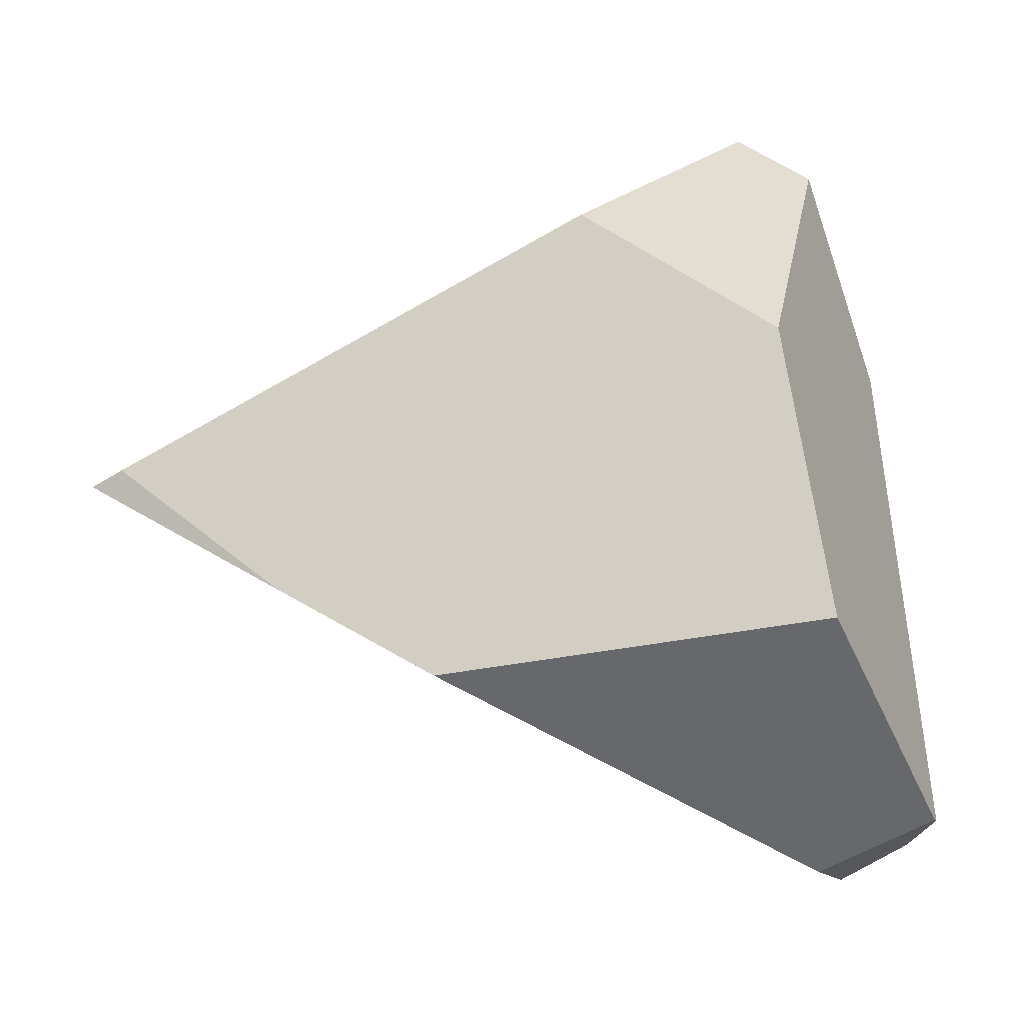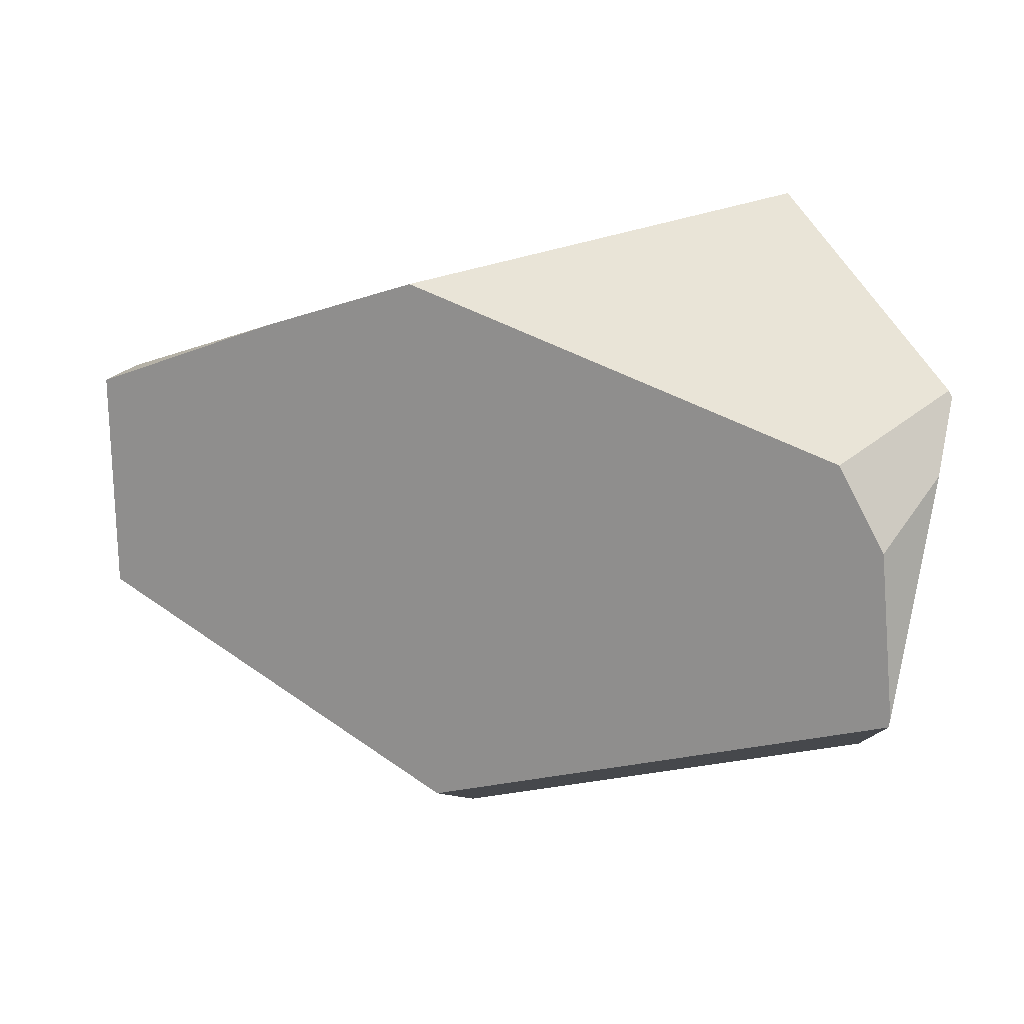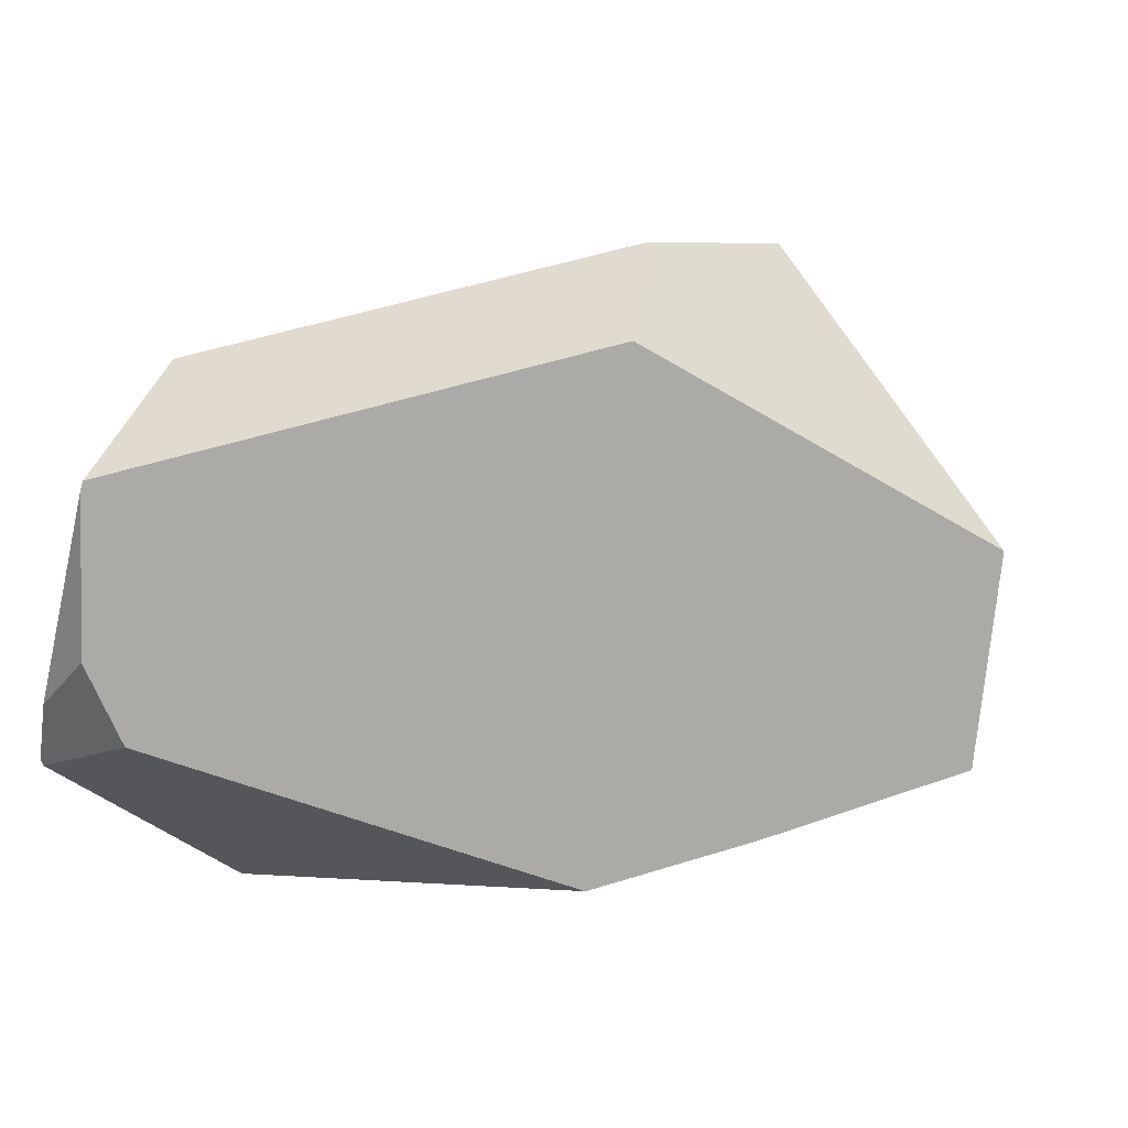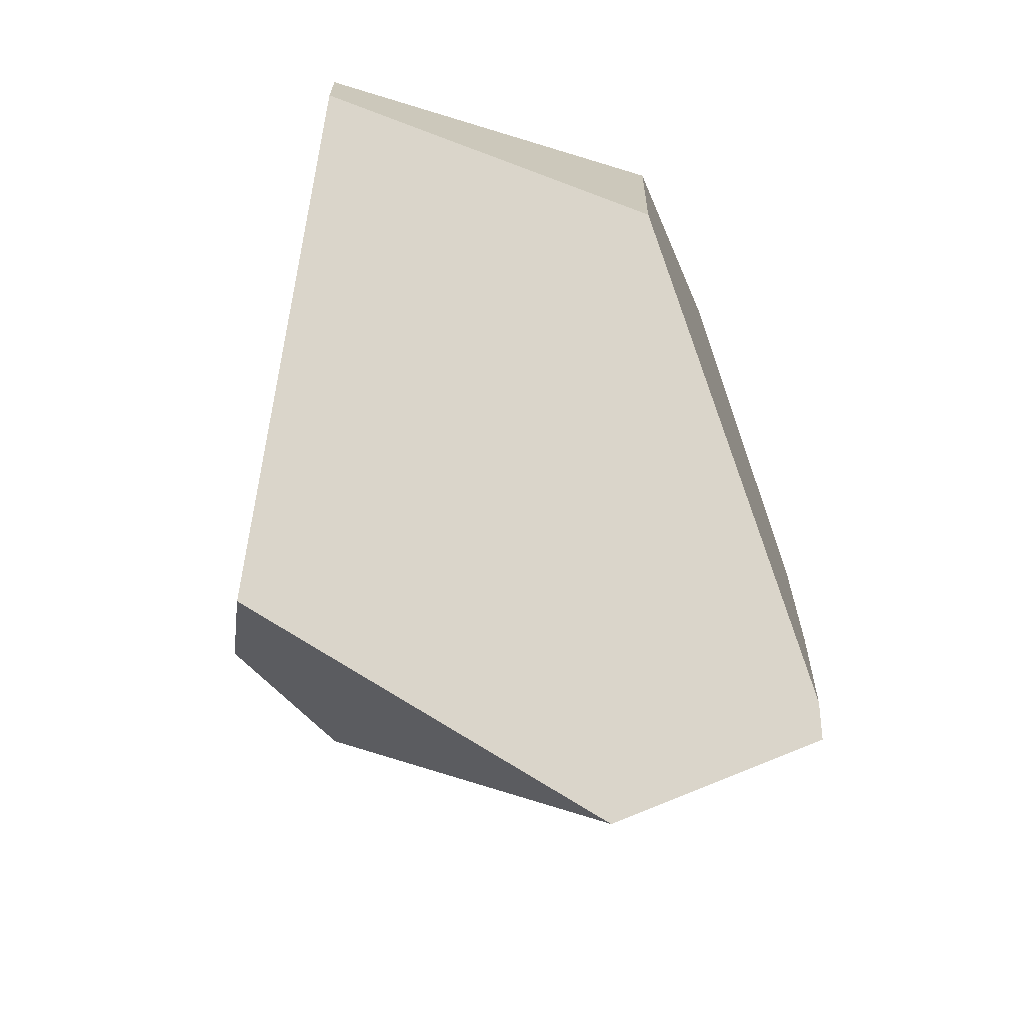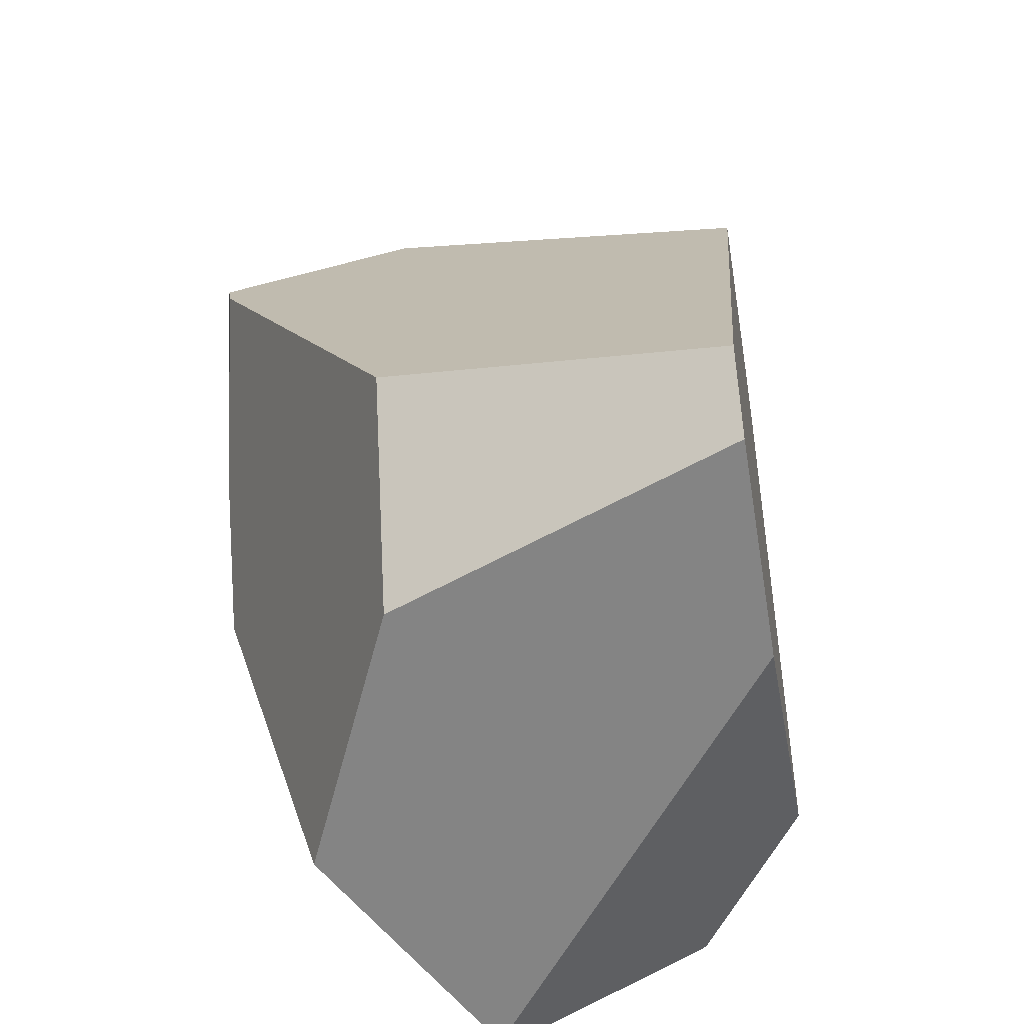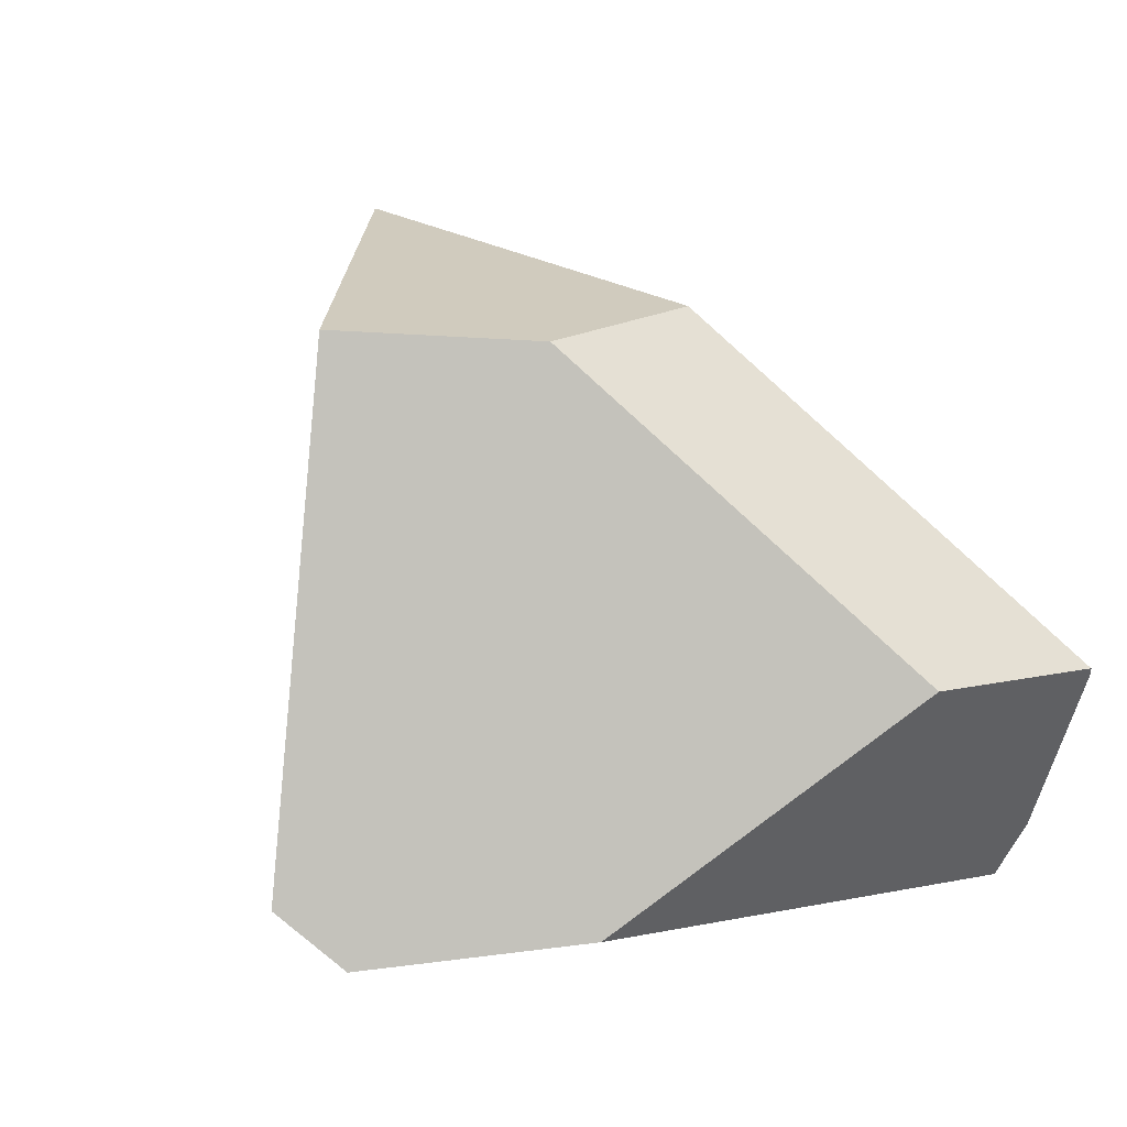
<metadata>
{"format":"obj","ext":"obj","renderer":"f3d","projection":"perspective","resolution":1024,"background":"white","views":[{"elev":5.2,"azim":-176.4,"up":"+Y"},{"elev":-68.2,"azim":-171.4,"up":"+Y"},{"elev":6.2,"azim":14.7,"up":"+Z"},{"elev":46.5,"azim":74.7,"up":"+Y"},{"elev":45.2,"azim":-109.9,"up":"+Y"},{"elev":69.9,"azim":-114.0,"up":"+Z"}]}
</metadata>
<code>
g  Instance
v 4.737 -47.4 1.586
v 4.77 -47.45 2.043
v 4.557 -47.26 1.448
v 6.01 -46.39 2.681
v 4.82 -46.96 2.361
v 6.069 -46.82 2.414
v 6.069 -46.82 2.414
v 4.82 -46.96 2.361
v 4.776 -47.45 2.064
v 5.049 -45.16 2.115
v 4.83 -45.28 2.059
v 6.285 -45.85 2.682
v 6.285 -45.85 2.682
v 4.83 -45.28 2.059
v 6.01 -46.39 2.681
v 6.01 -46.39 2.681
v 4.83 -45.28 2.059
v 4.82 -46.96 2.361
v 4.82 -46.96 2.361
v 4.83 -45.28 2.059
v 4.625 -45.92 2.101
v 6.825 -46.14 1.17
v 5.517 -45.41 1.284
v 6.914 -46.19 1.187
v 6.914 -46.19 1.187
v 5.517 -45.41 1.284
v 6.998 -46.24 1.822
v 6.998 -46.24 1.822
v 5.517 -45.41 1.284
v 6.285 -45.85 2.682
v 6.285 -45.85 2.682
v 5.517 -45.41 1.284
v 5.049 -45.16 2.115
v 4.811 -46.5 0.8323
v 4.496 -47.14 1.257
v 4.963 -45.73 1.116
v 4.963 -45.73 1.116
v 4.496 -47.14 1.257
v 4.83 -45.28 2.059
v 4.83 -45.28 2.059
v 4.496 -47.14 1.257
v 4.625 -45.92 2.101
v 4.625 -45.92 2.101
v 4.496 -47.14 1.257
v 4.489 -47.15 1.273
v 6.998 -46.24 1.822
v 6.285 -45.85 2.682
v 6.069 -46.82 2.414
v 6.069 -46.82 2.414
v 6.285 -45.85 2.682
v 6.01 -46.39 2.681
v 4.963 -45.73 1.116
v 4.83 -45.28 2.059
v 5.517 -45.41 1.284
v 5.517 -45.41 1.284
v 4.83 -45.28 2.059
v 5.049 -45.16 2.115
v 6.35 -46.46 1.008
v 5.903 -46.68 0.8857
v 6.825 -46.14 1.17
v 6.825 -46.14 1.17
v 5.903 -46.68 0.8857
v 5.517 -45.41 1.284
v 5.517 -45.41 1.284
v 5.903 -46.68 0.8857
v 4.963 -45.73 1.116
v 4.963 -45.73 1.116
v 5.903 -46.68 0.8857
v 4.811 -46.5 0.8323
v 6.35 -46.46 1.008
v 6.825 -46.14 1.17
v 6.914 -46.19 1.187
v 4.77 -47.45 2.043
v 4.737 -47.4 1.586
v 4.776 -47.45 2.064
v 4.776 -47.45 2.064
v 4.737 -47.4 1.586
v 6.069 -46.82 2.414
v 6.069 -46.82 2.414
v 4.737 -47.4 1.586
v 6.998 -46.24 1.822
v 6.998 -46.24 1.822
v 4.737 -47.4 1.586
v 6.914 -46.19 1.187
v 6.914 -46.19 1.187
v 4.737 -47.4 1.586
v 6.35 -46.46 1.008
v 6.35 -46.46 1.008
v 4.737 -47.4 1.586
v 5.903 -46.68 0.8857
v 5.903 -46.68 0.8857
v 4.737 -47.4 1.586
v 4.819 -47.32 1.354
v 4.489 -47.15 1.273
v 4.496 -47.14 1.257
v 4.557 -47.26 1.448
v 4.557 -47.26 1.448
v 4.496 -47.14 1.257
v 4.737 -47.4 1.586
v 4.737 -47.4 1.586
v 4.496 -47.14 1.257
v 4.819 -47.32 1.354
v 4.489 -47.15 1.273
v 4.557 -47.26 1.448
v 4.625 -45.92 2.101
v 4.625 -45.92 2.101
v 4.557 -47.26 1.448
v 4.82 -46.96 2.361
v 4.82 -46.96 2.361
v 4.557 -47.26 1.448
v 4.776 -47.45 2.064
v 4.776 -47.45 2.064
v 4.557 -47.26 1.448
v 4.77 -47.45 2.043
v 4.496 -47.14 1.257
v 4.811 -46.5 0.8323
v 4.819 -47.32 1.354
v 4.819 -47.32 1.354
v 4.811 -46.5 0.8323
v 5.903 -46.68 0.8857
f 1 2 3
f 4 5 6
f 7 8 9
f 10 11 12
f 13 14 15
f 16 17 18
f 19 20 21
f 22 23 24
f 25 26 27
f 28 29 30
f 31 32 33
f 34 35 36
f 37 38 39
f 40 41 42
f 43 44 45
f 46 47 48
f 49 50 51
f 52 53 54
f 55 56 57
f 58 59 60
f 61 62 63
f 64 65 66
f 67 68 69
f 70 71 72
f 73 74 75
f 76 77 78
f 79 80 81
f 82 83 84
f 85 86 87
f 88 89 90
f 91 92 93
f 94 95 96
f 97 98 99
f 100 101 102
f 103 104 105
f 106 107 108
f 109 110 111
f 112 113 114
f 115 116 117
f 118 119 120

</code>
